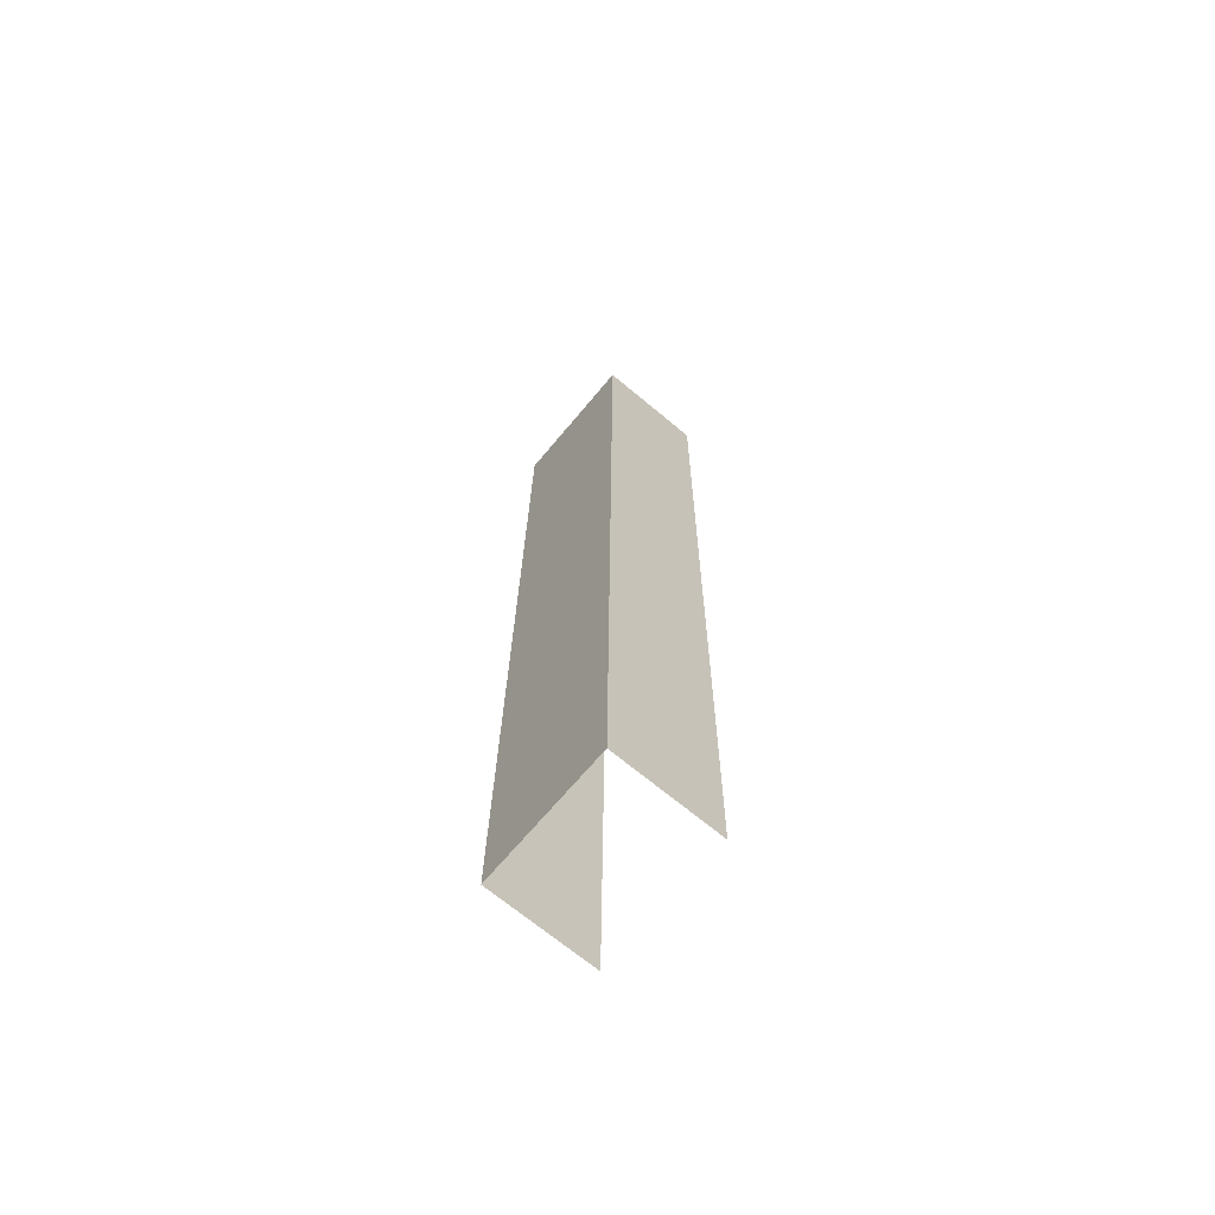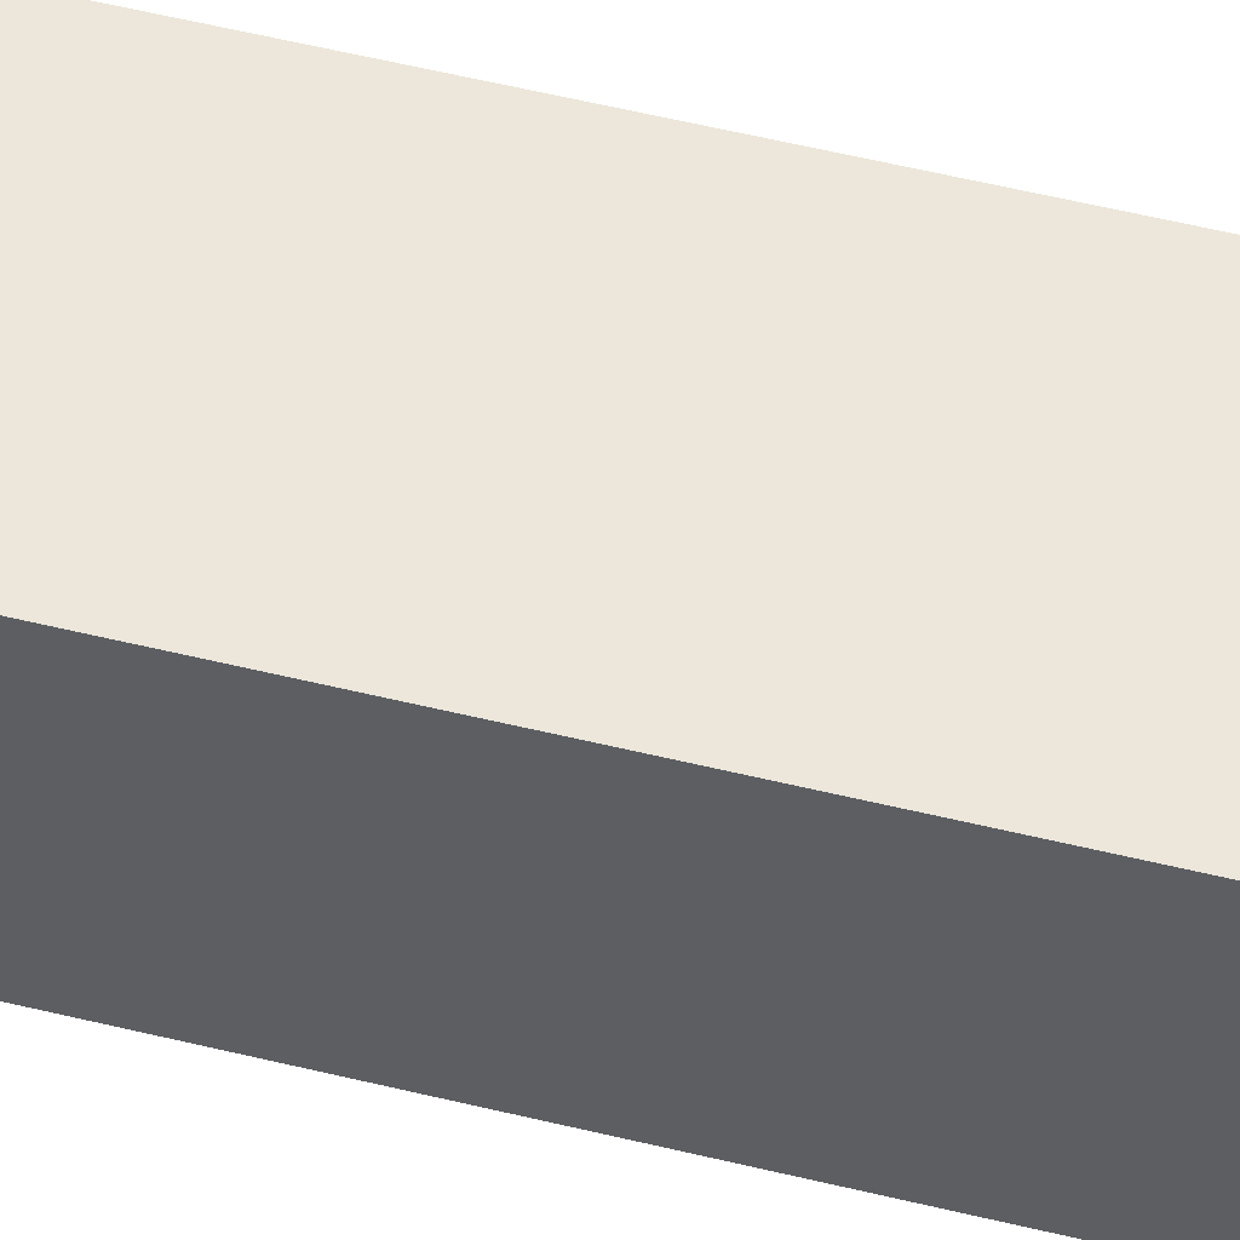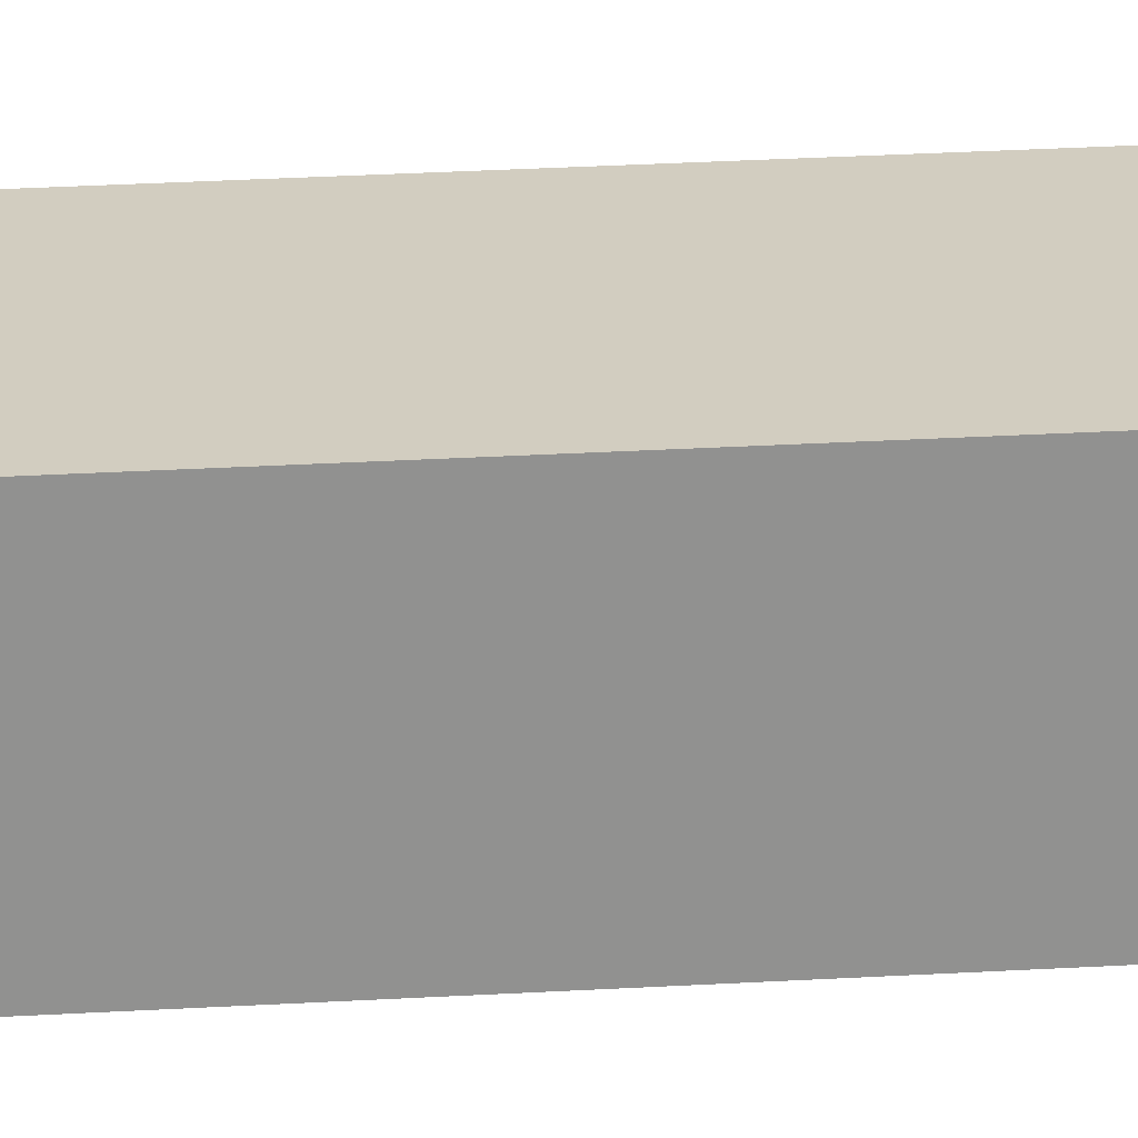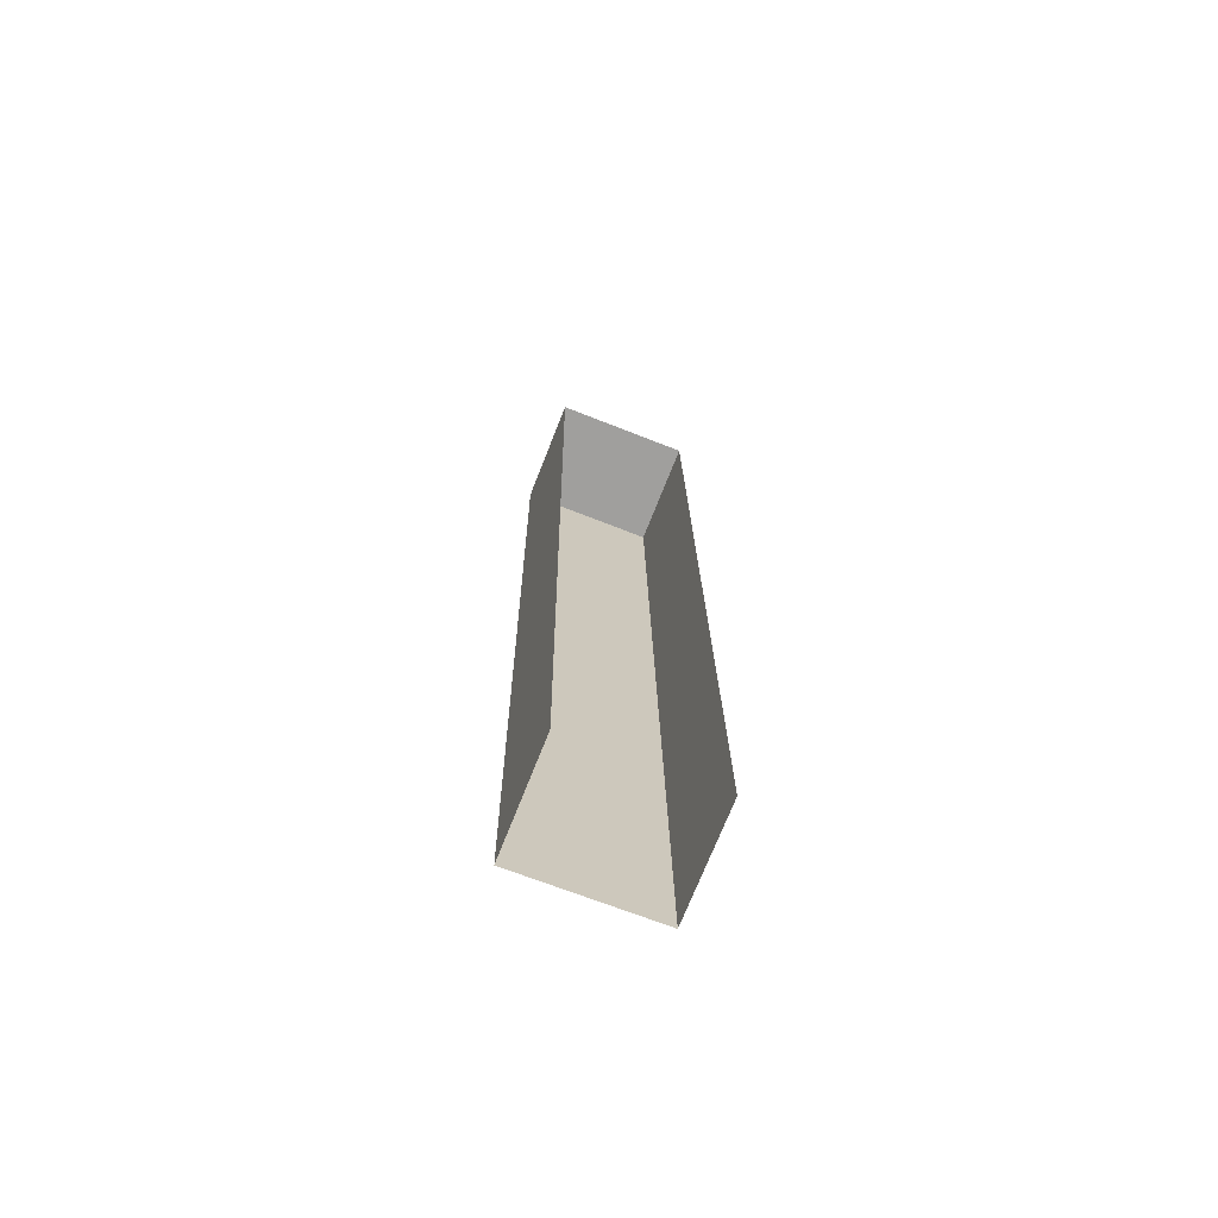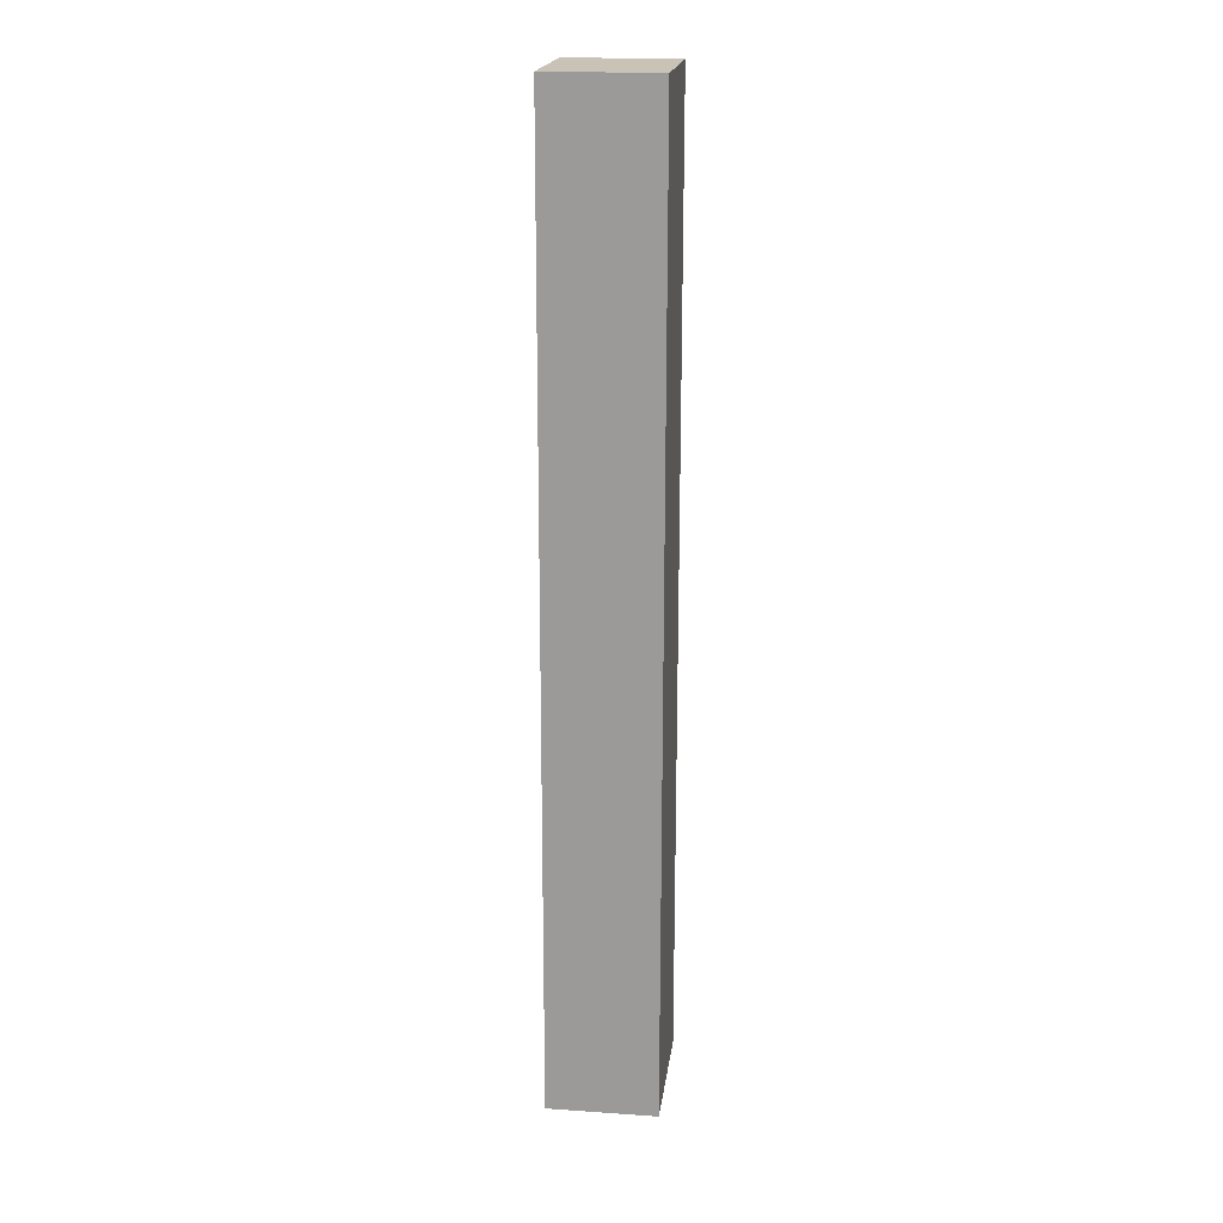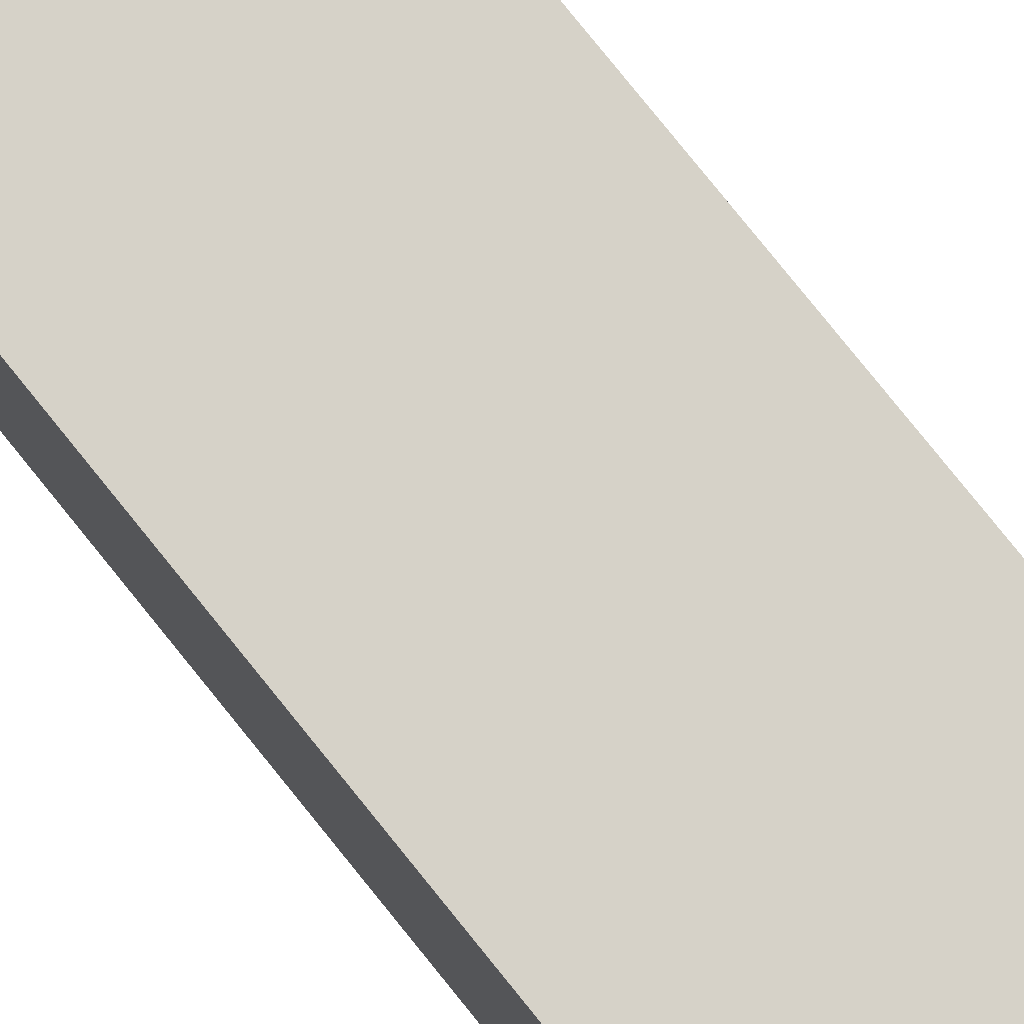
<metadata>
{"format":"obj","ext":"obj","renderer":"f3d","projection":"perspective","resolution":1024,"background":"white","views":[{"elev":-68.8,"azim":50.2,"up":"+Y"},{"elev":50.8,"azim":-75.3,"up":"+Z"},{"elev":24.4,"azim":83.6,"up":"+Z"},{"elev":-71.6,"azim":158.8,"up":"+Y"},{"elev":19.8,"azim":-82.8,"up":"+Y"},{"elev":78.1,"azim":140.7,"up":"+Z"}]}
</metadata>
<code>
v -2.251e+05 -1.268e+05 15.79
v -2.251e+05 -1.268e+05 15.79
v -2.251e+05 -1.268e+05 15.79
v -2.251e+05 -1.268e+05 15.79
v -2.251e+05 -1.268e+05 18.39
v -2.251e+05 -1.268e+05 18.39
v -2.251e+05 -1.268e+05 18.39
v -2.251e+05 -1.268e+05 18.39
f 1 2 3
f 4 1 3
f 5 3 2
f 5 7 3
f 5 6 7
f 5 8 6
f 6 4 3
f 7 6 3
f 5 2 1
f 8 5 1
f 6 1 4
f 6 8 1

</code>
